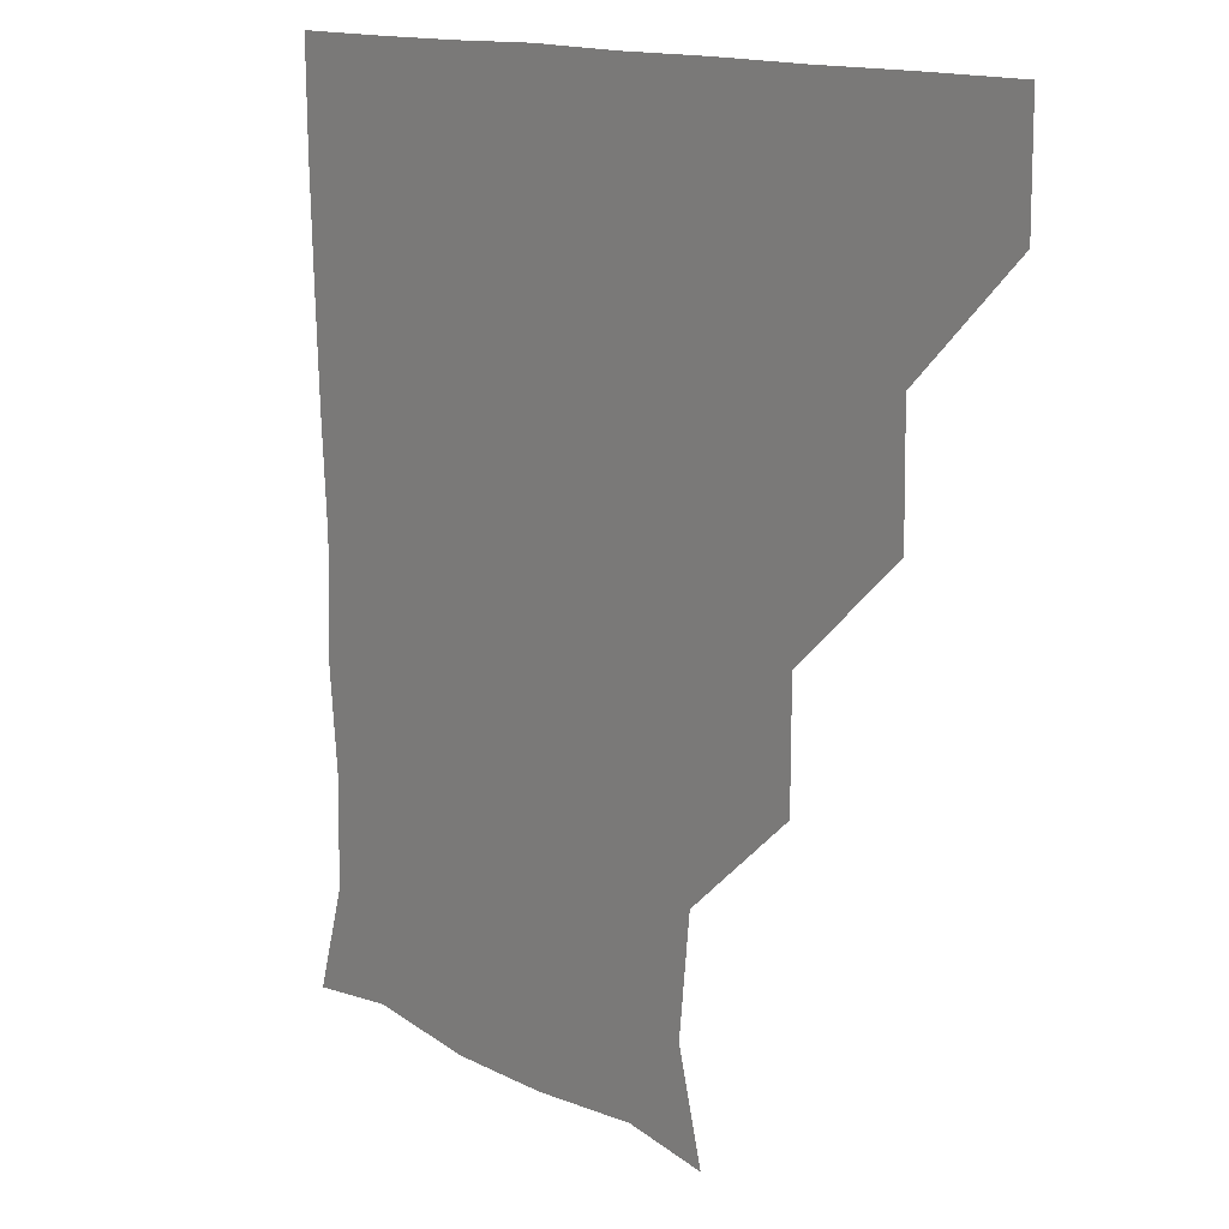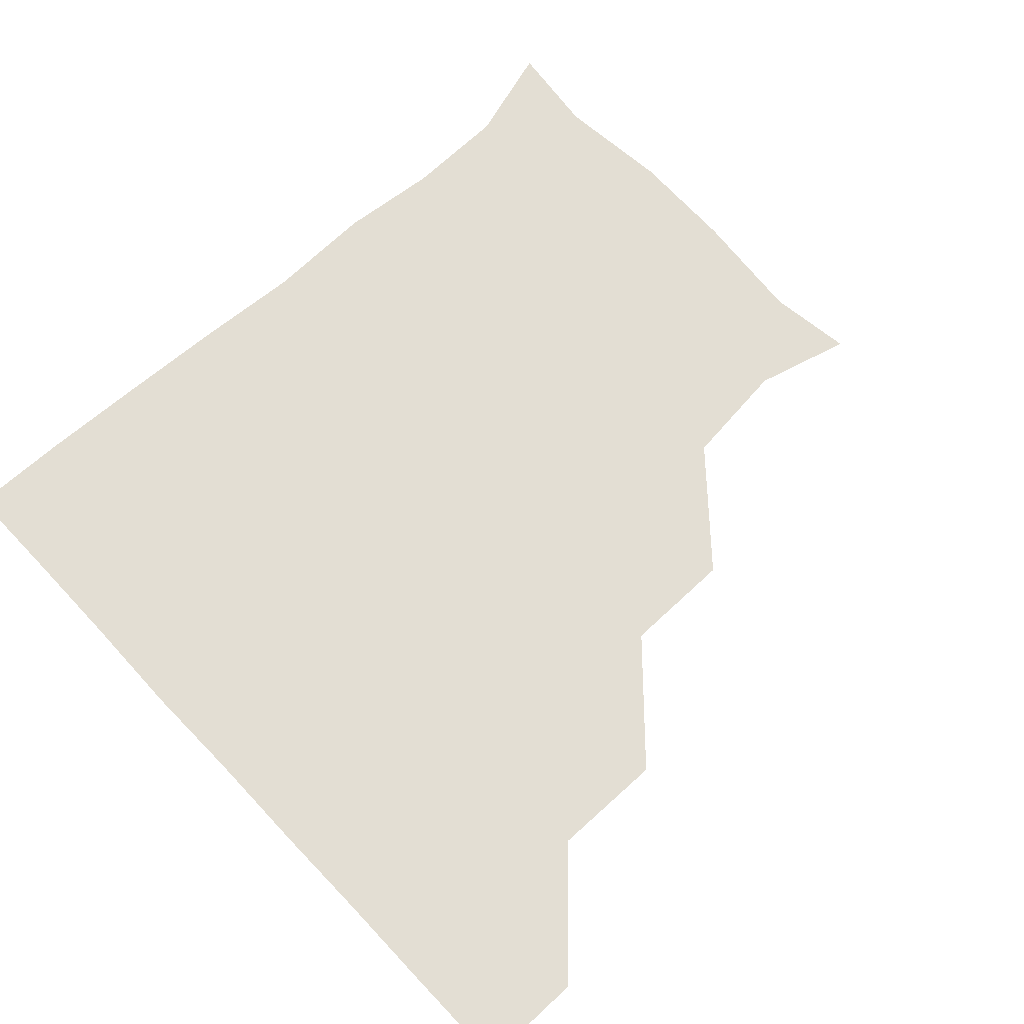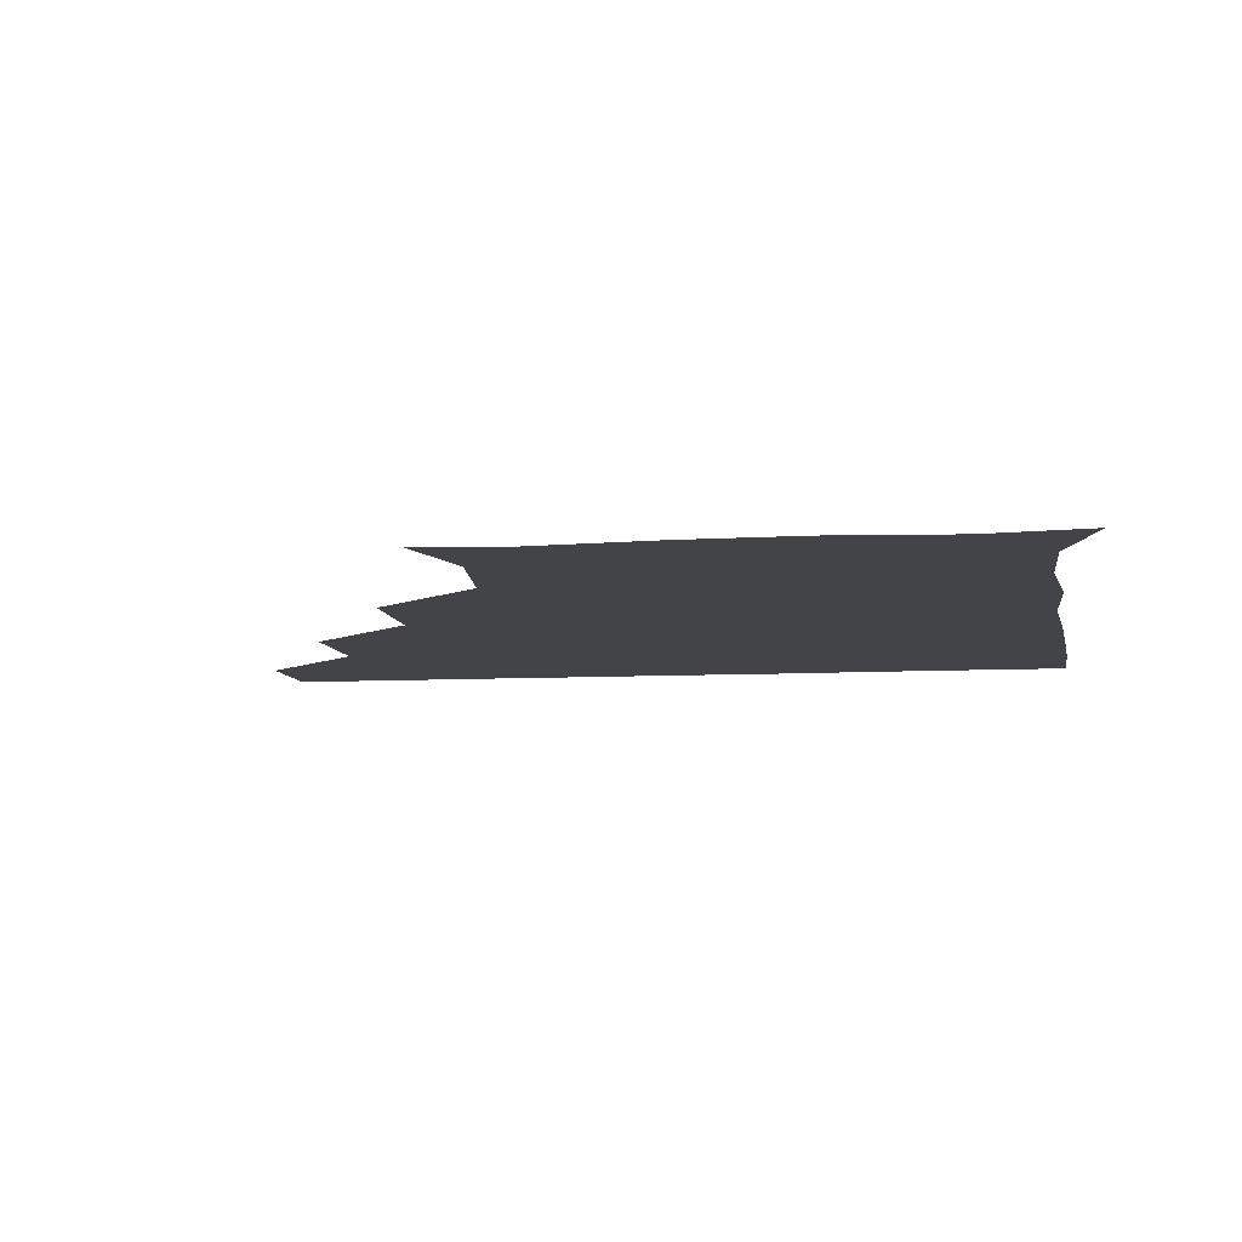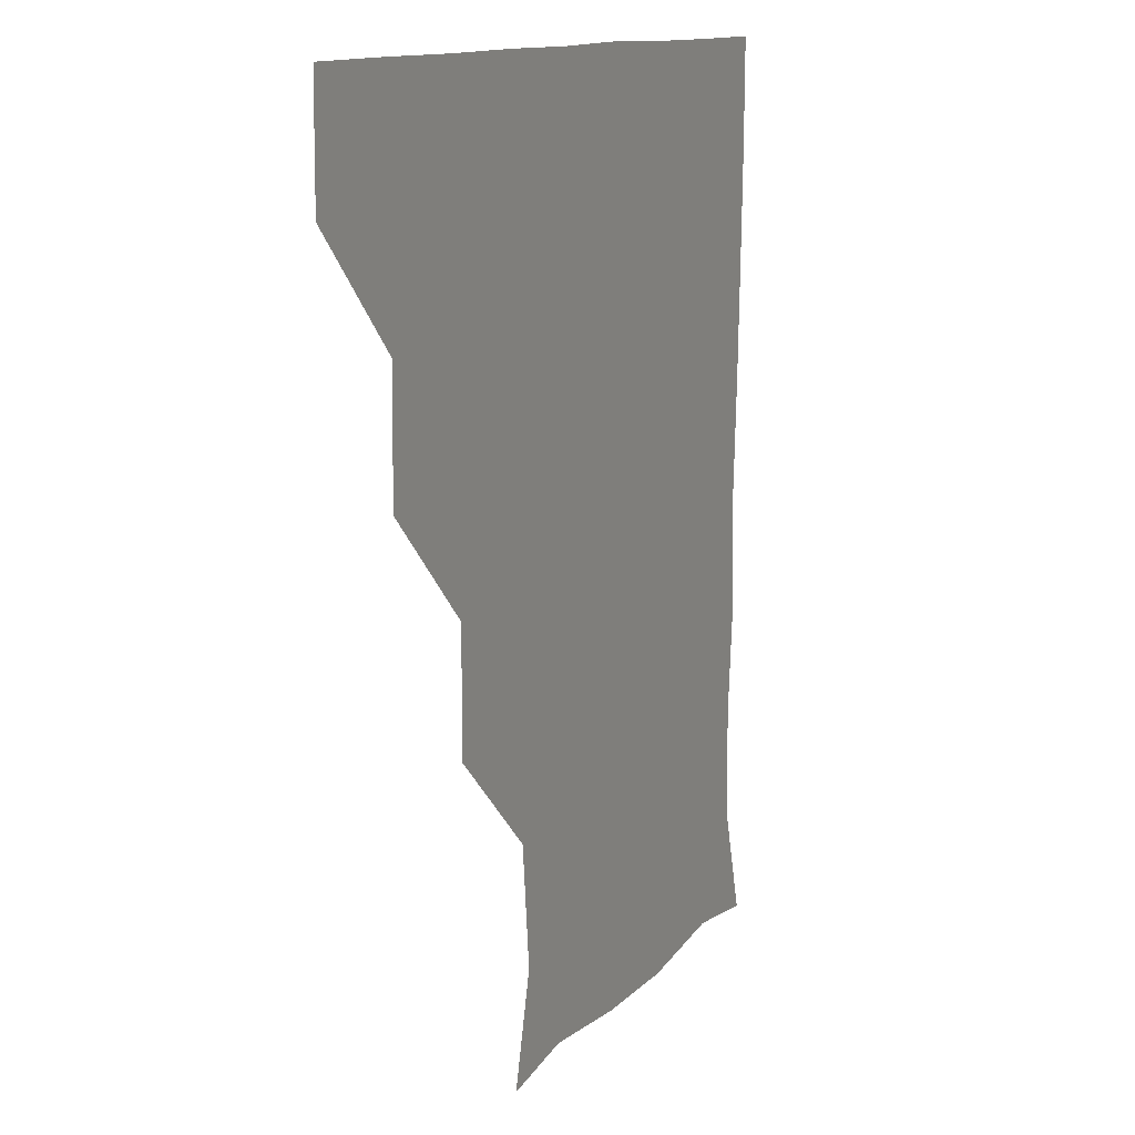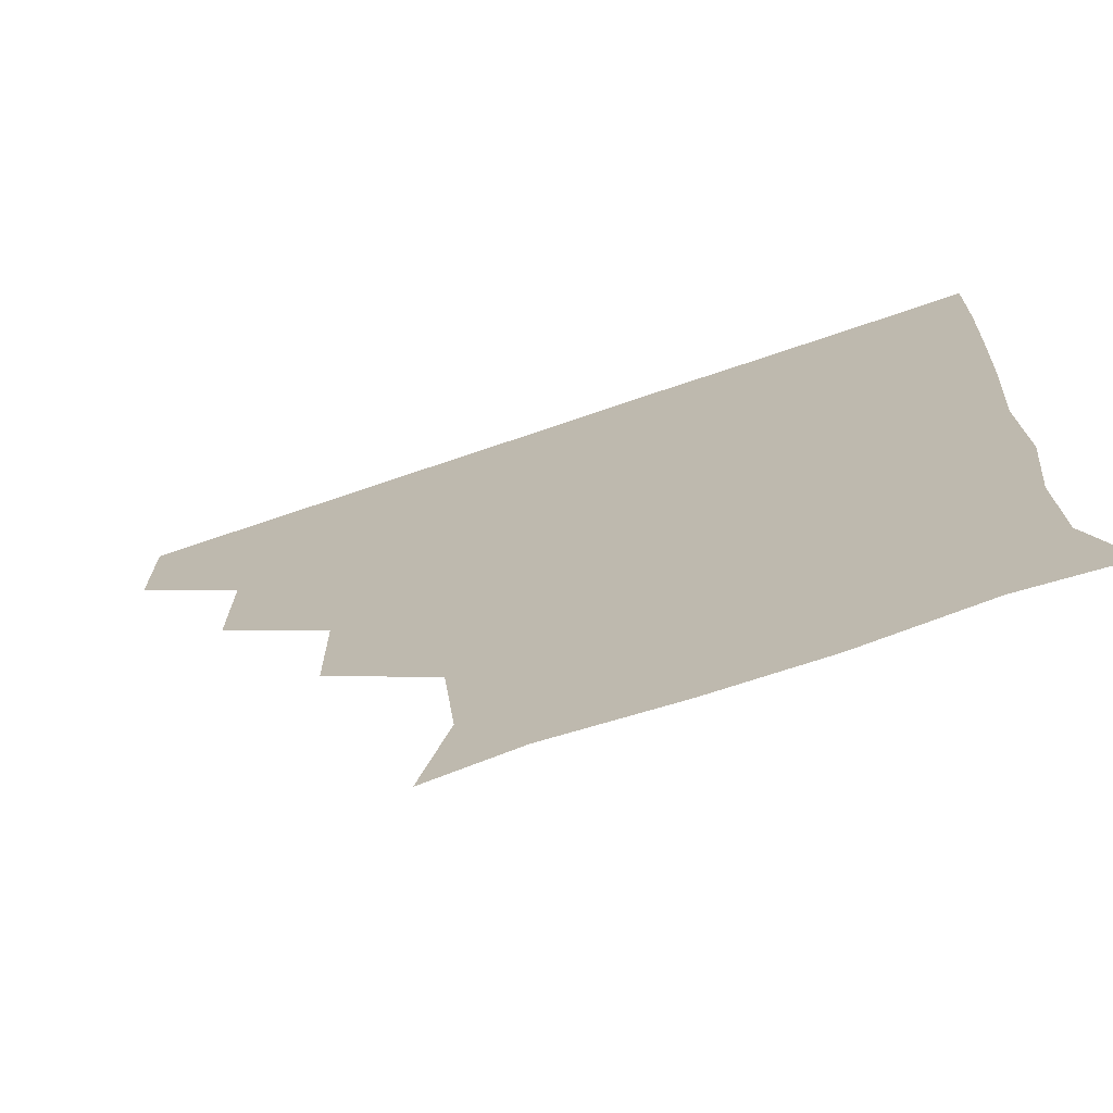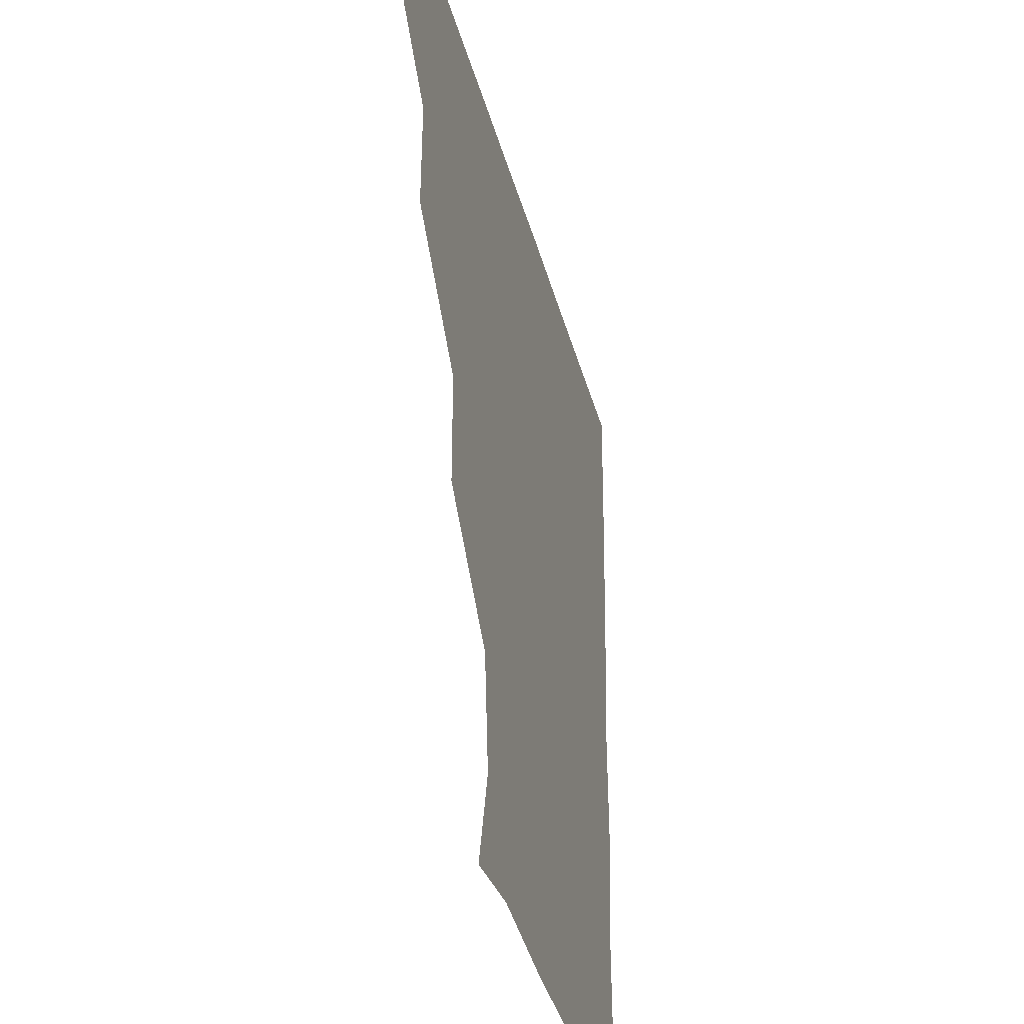
<metadata>
{"format":"obj","ext":"obj","renderer":"f3d","projection":"perspective","resolution":1024,"background":"white","views":[{"elev":13.6,"azim":-128.6,"up":"+Y"},{"elev":67.2,"azim":-133.2,"up":"+Z"},{"elev":-8.1,"azim":8.5,"up":"+Z"},{"elev":12.0,"azim":-66.5,"up":"+Y"},{"elev":-72.2,"azim":18.8,"up":"+Y"},{"elev":-36.7,"azim":-75.7,"up":"+Y"}]}
</metadata>
<code>
v 451 360.7 0
v 451.1 391 0
v 481.9 298 0
v 482.3 330.5 0
v 481.4 361.1 0
v 481 391.1 0
v 513.8 236.7 0
v 513.7 268.7 0
v 512.1 302 0
v 511.6 331.7 0
v 511.2 361.1 0
v 511 391 0
v 541.5 148.6 0
v 549.2 176.8 0
v 545.8 208.5 0
v 542.5 240.9 0
v 541.7 272.2 0
v 541.8 302.4 0
v 541.4 331.5 0
v 541.1 361 0
v 540.9 391.2 0
v 566.4 151.8 0
v 573.5 182.9 0
v 573.3 212.4 0
v 572.1 242.6 0
v 571.4 272.5 0
v 571.5 302.5 0
v 571.4 331.4 0
v 571.5 360.8 0
v 570.9 391.1 0
v 600.5 148.5 0
v 602.4 181.7 0
v 601.3 214.1 0
v 601.4 243.3 0
v 601.5 272.7 0
v 601.3 302.1 0
v 601.4 331.6 0
v 601.4 360.8 0
v 600.5 391.5 0
v 631.9 147.6 0
v 630.7 183.8 0
v 630.2 214.9 0
v 630.5 243.7 0
v 631 273.3 0
v 631.3 302.5 0
v 631.2 331.5 0
v 631.5 361 0
v 630.6 391 0
v 665.6 150.9 0
v 658.1 183.5 0
v 658.1 213.7 0
v 659.3 242.5 0
v 659.8 272.3 0
v 660.3 302.8 0
v 661 332 0
v 661.3 361.3 0
v 661 390.9 0
v 692.9 147.4 0
v 684.1 176.3 0
v 683.5 206.4 0
v 686.5 235.7 0
v 685.6 268.1 0
v 687.7 299.2 0
v 689.2 330.6 0
v 690.5 361.3 0
v 691 390.9 0
v 721 391 0
f 4 5 1
f 1 5 2
f 5 6 2
f 8 9 3
f 3 9 4
f 9 10 4
f 4 10 5
f 10 11 5
f 5 11 6
f 11 12 6
f 15 16 7
f 7 16 8
f 16 17 8
f 8 17 9
f 17 18 9
f 9 18 10
f 18 19 10
f 10 19 11
f 19 20 11
f 11 20 12
f 20 21 12
f 13 22 14
f 22 23 14
f 14 23 15
f 23 24 15
f 15 24 16
f 24 25 16
f 16 25 17
f 25 26 17
f 17 26 18
f 26 27 18
f 18 27 19
f 27 28 19
f 19 28 20
f 28 29 20
f 20 29 21
f 29 30 21
f 22 31 23
f 31 32 23
f 23 32 24
f 32 33 24
f 24 33 25
f 33 34 25
f 25 34 26
f 34 35 26
f 26 35 27
f 35 36 27
f 27 36 28
f 36 37 28
f 28 37 29
f 37 38 29
f 29 38 30
f 38 39 30
f 31 40 32
f 40 41 32
f 32 41 33
f 41 42 33
f 33 42 34
f 42 43 34
f 34 43 35
f 43 44 35
f 35 44 36
f 44 45 36
f 36 45 37
f 45 46 37
f 37 46 38
f 46 47 38
f 38 47 39
f 47 48 39
f 40 49 41
f 49 50 41
f 41 50 42
f 50 51 42
f 42 51 43
f 51 52 43
f 43 52 44
f 52 53 44
f 44 53 45
f 53 54 45
f 45 54 46
f 54 55 46
f 46 55 47
f 55 56 47
f 47 56 48
f 56 57 48
f 49 58 50
f 58 59 50
f 50 59 51
f 59 60 51
f 51 60 52
f 60 61 52
f 52 61 53
f 61 62 53
f 53 62 54
f 62 63 54
f 54 63 55
f 63 64 55
f 55 64 56
f 64 65 56
f 56 65 57
f 65 66 57

</code>
